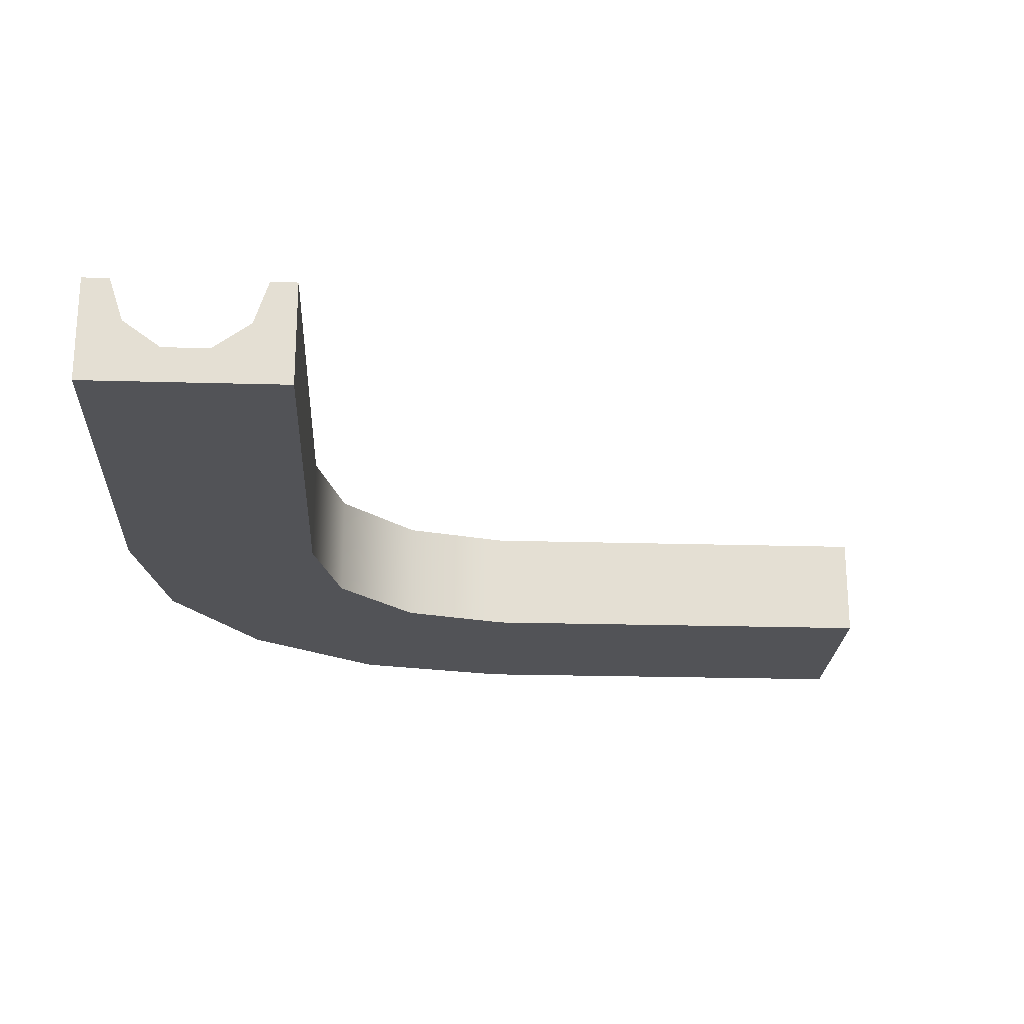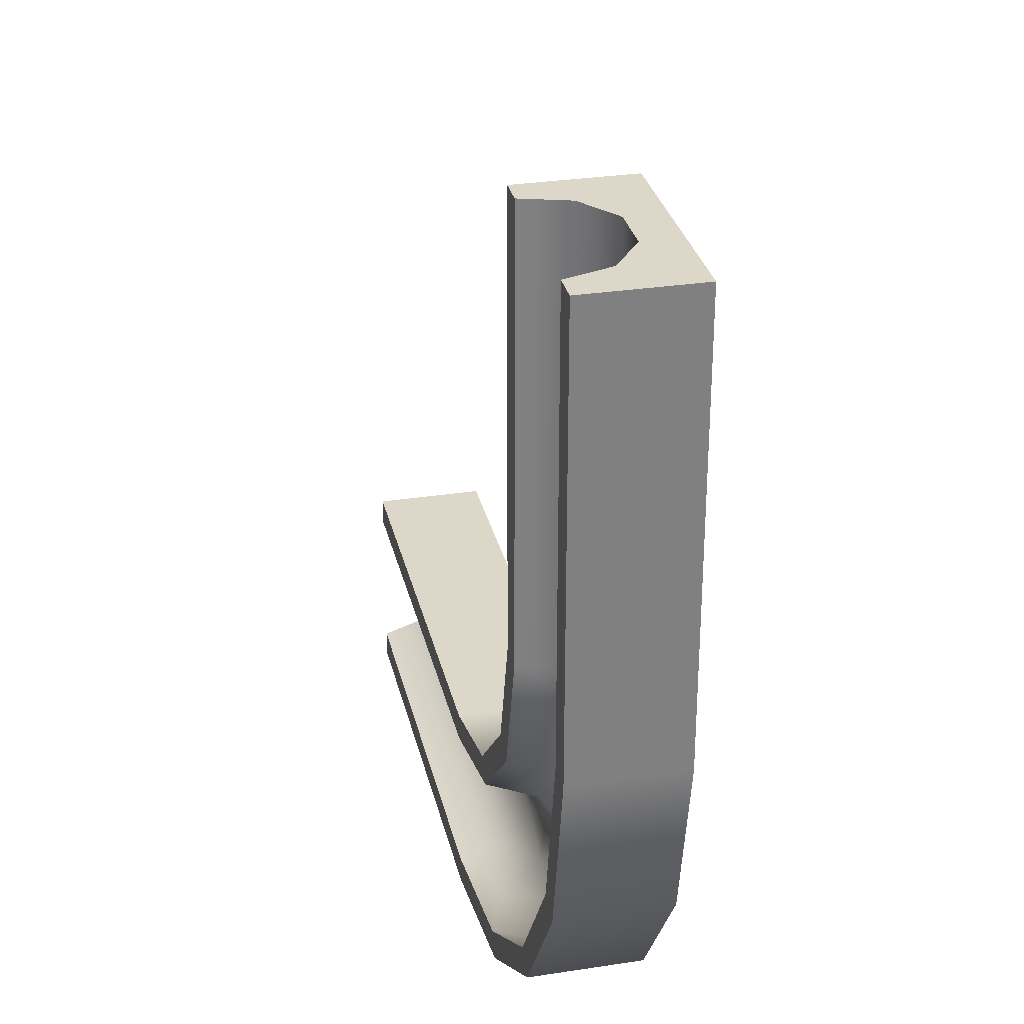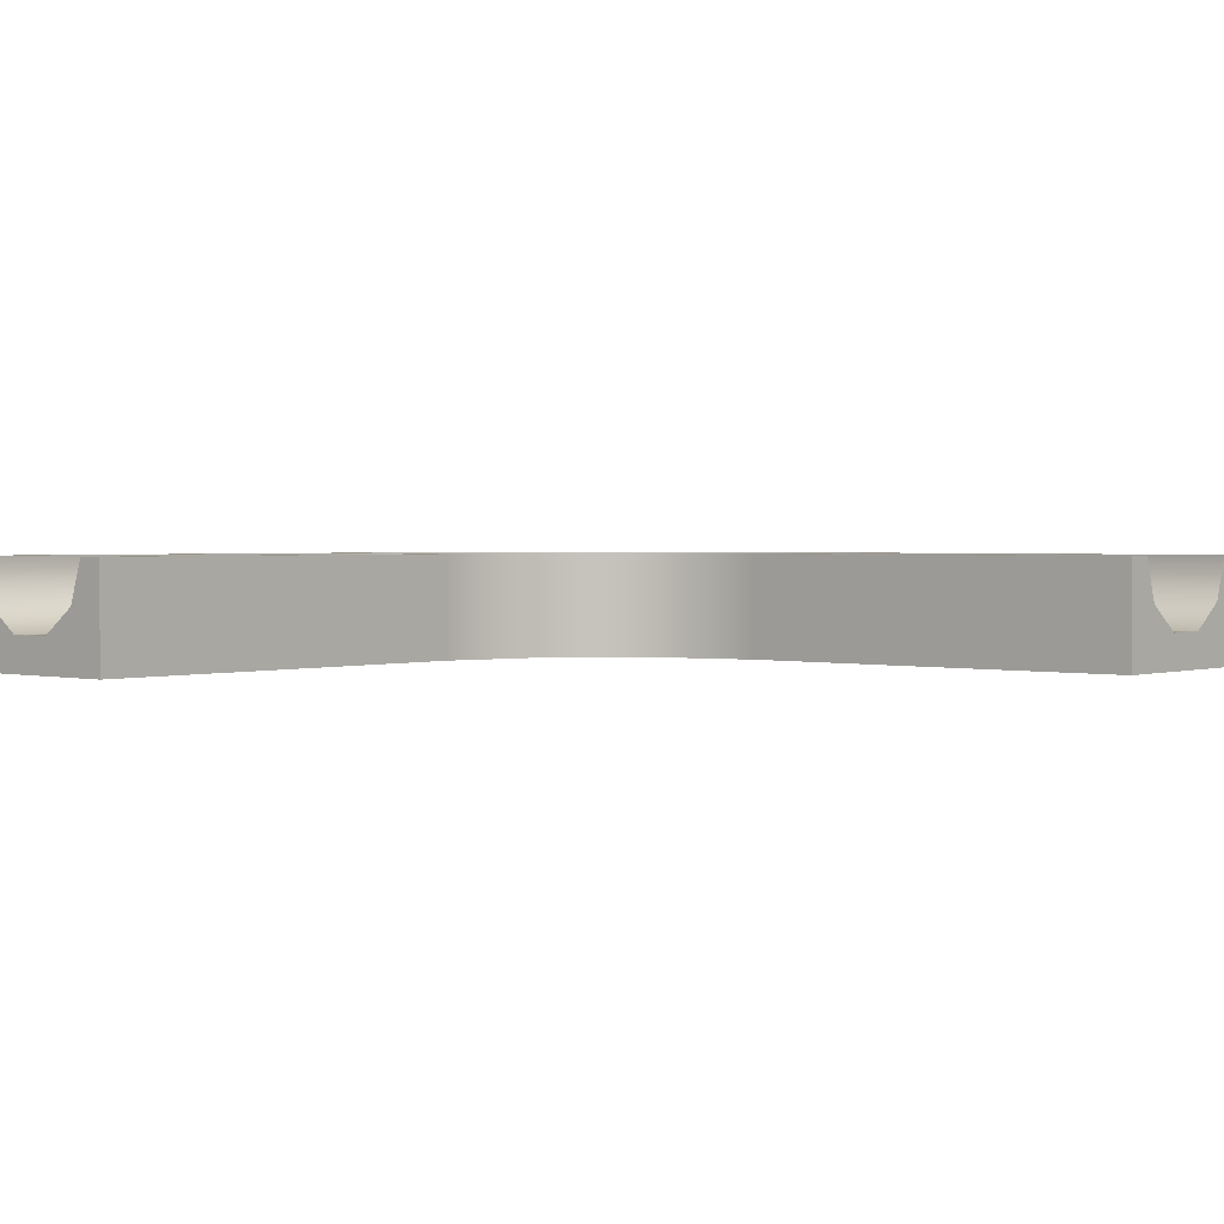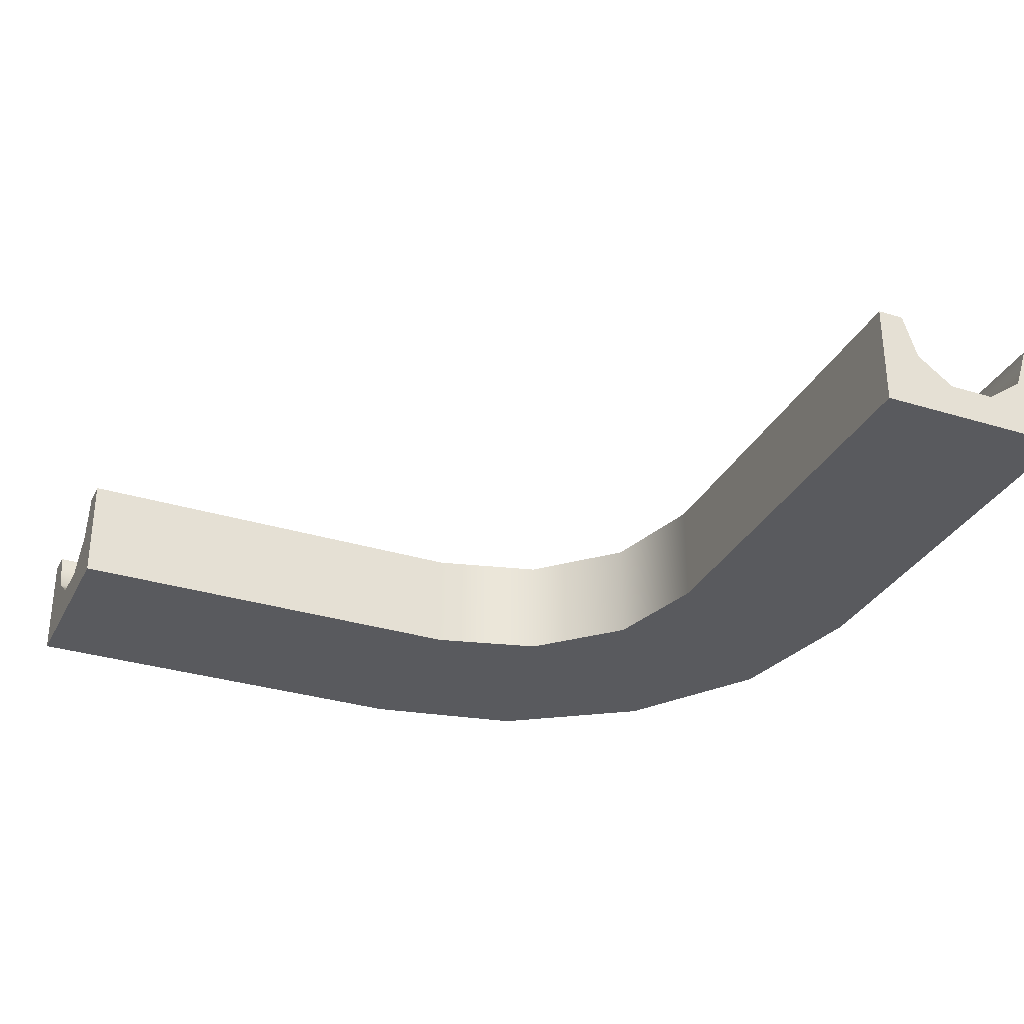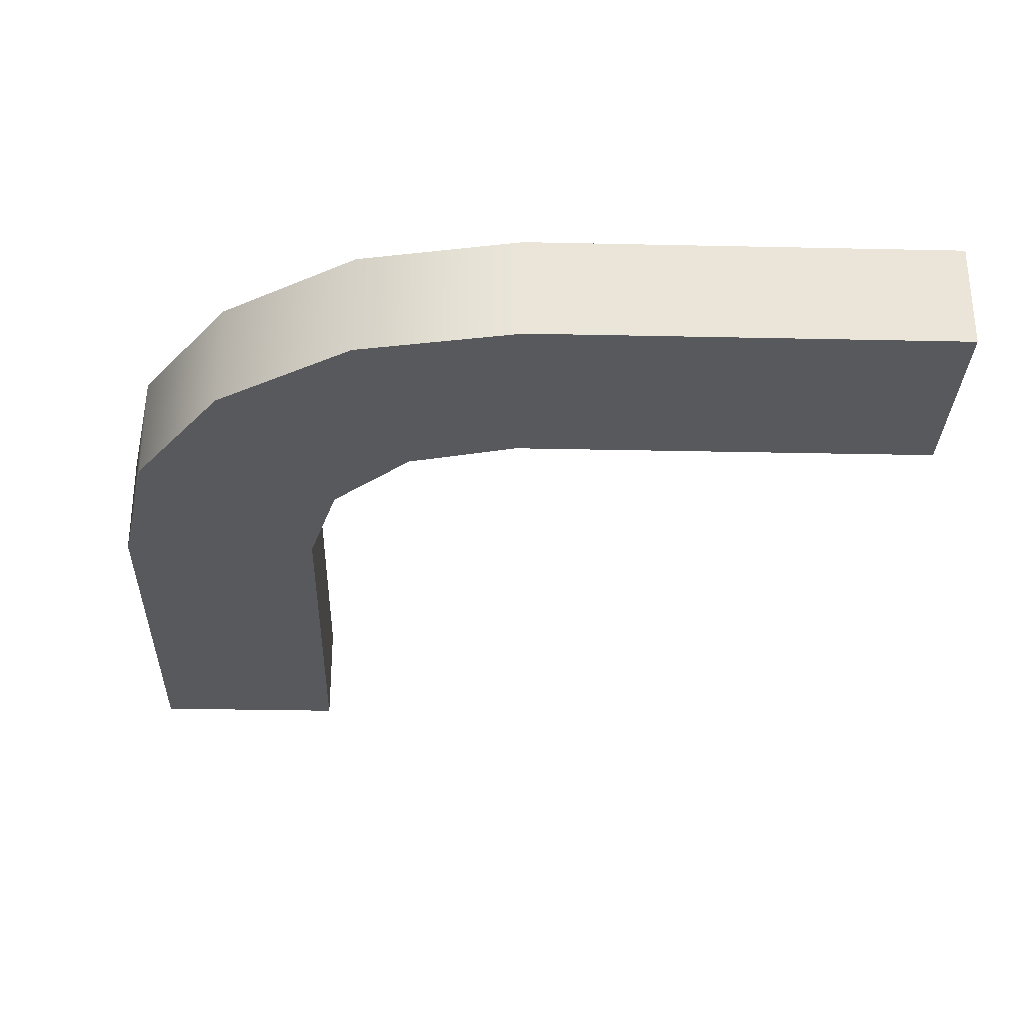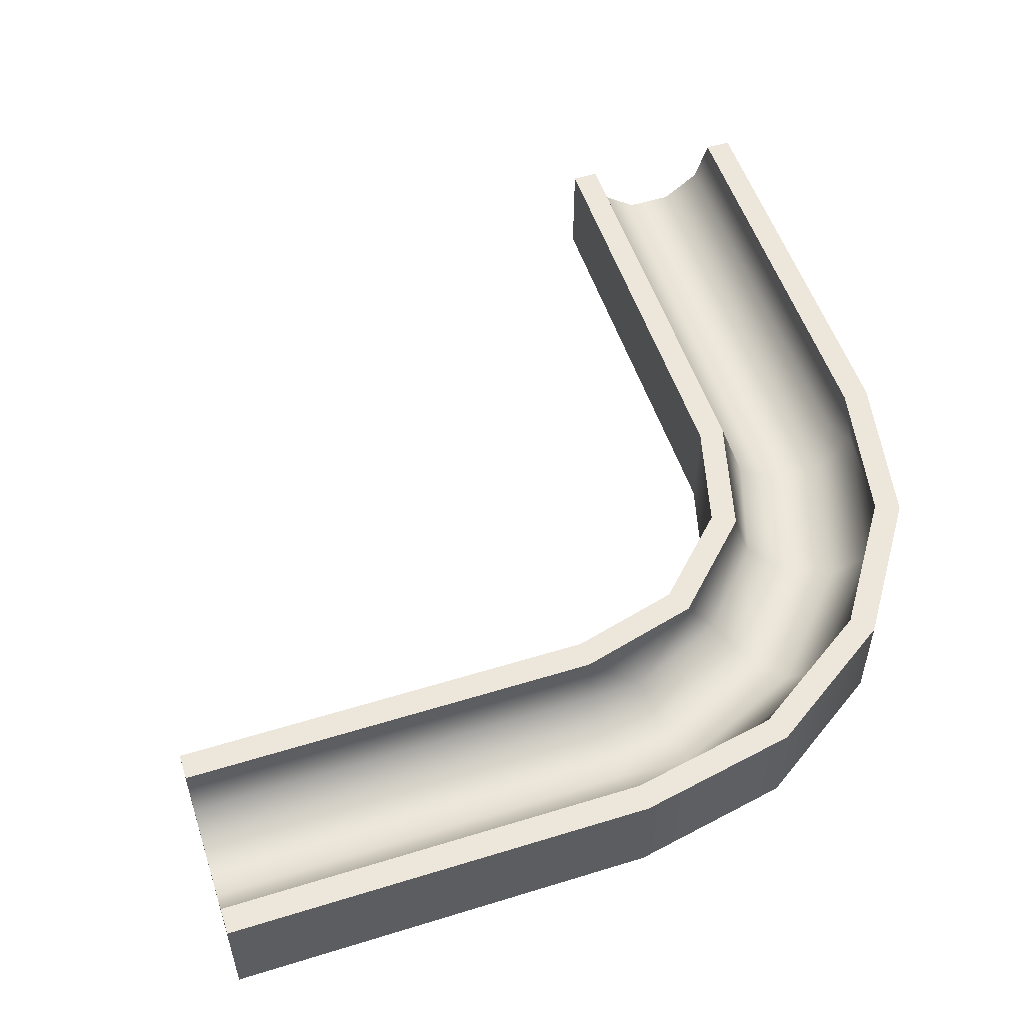
<metadata>
{"format":"obj","ext":"obj","renderer":"f3d","projection":"perspective","resolution":1024,"background":"white","views":[{"elev":-22.5,"azim":-2.8,"up":"+Y"},{"elev":30.3,"azim":-102.6,"up":"+Z"},{"elev":1.8,"azim":40.9,"up":"+Y"},{"elev":-31.7,"azim":66.5,"up":"+Y"},{"elev":-30.1,"azim":-91.8,"up":"+Y"},{"elev":53.8,"azim":161.8,"up":"+Y"}]}
</metadata>
<code>
g Solid2
v -1.9 0 -8
v -1.9 0 0
v -1.9 2 -8
v -1.9 2 0
v -1.4 2 -8
v -1.4 2 0
v -1.299 0 -11.02
v -1.299 2 -11.02
v -1.275 1.521 -8.765
v -1.133 1.177 -8
v -1.133 1.177 0
v -0.8367 2 -10.83
v -0.6633 0.7876 -8.7
v -0.4326 0.6685 -8
v -0.4326 0.6685 0
v -0.3355 1.521 -11.66
v 0.1976 0.7876 -11.35
v 0.2746 0.6213 -8.602
v 0.4139 0 -13.59
v 0.4139 2 -13.59
v 0.4326 0.6685 -8
v 0.4326 0.6685 0
v 0.7674 2 -13.23
v 1.014 0.6213 -10.88
v 1.099 1.1 -8.515
v 1.133 1.177 -8
v 1.133 1.177 0
v 1.4 2 -8
v 1.4 2 0
v 1.7 1.521 -13.92
v 1.733 1.1 -10.46
v 1.9 0 -8
v 1.9 0 0
v 1.9 2 -8
v 1.9 2 0
v 2.016 2 -10.3
v 2.062 0.7876 -13.42
v 2.449 0 -10.05
v 2.449 2 -10.05
v 2.616 0.6213 -12.66
v 2.977 0 -15.3
v 2.977 2 -15.3
v 3.104 1.1 -11.99
v 3.168 2 -14.84
v 3.7 2 -11.98
v 3.95 0 -11.55
v 3.95 2 -11.55
v 4.479 1.521 -15.16
v 4.607 0.7876 -14.55
v 4.803 0.6213 -13.63
v 4.976 1.1 -12.82
v 6 0 -15.9
v 6 0 -12.1
v 6 0.6685 -14.43
v 6 0.6685 -13.57
v 6 1.177 -15.13
v 6 1.177 -12.87
v 6 2 -15.9
v 6 2 -15.4
v 6 2 -12.6
v 6 2 -12.1
v 14 0 -15.9
v 14 0 -12.1
v 14 0.6685 -14.43
v 14 0.6685 -13.57
v 14 1.177 -15.13
v 14 1.177 -12.87
v 14 2 -15.9
v 14 2 -15.4
v 14 2 -12.6
v 14 2 -12.1
f 61 53 71
f 71 53 63
f 69 59 66
f 66 59 56
f 66 56 54
f 66 54 64
f 64 54 55
f 64 55 65
f 65 55 57
f 65 57 67
f 67 57 60
f 67 60 70
f 52 58 62
f 62 58 68
f 32 38 34
f 34 38 39
f 39 38 46
f 39 46 47
f 47 46 61
f 61 46 53
f 12 5 9
f 9 5 10
f 9 10 13
f 13 10 14
f 13 14 18
f 18 14 21
f 18 21 25
f 25 21 26
f 25 26 28
f 28 36 25
f 25 36 31
f 25 31 24
f 24 31 40
f 24 40 37
f 37 40 49
f 37 49 48
f 48 49 56
f 48 56 59
f 31 36 43
f 43 36 45
f 43 45 51
f 51 45 60
f 51 60 57
f 57 55 51
f 51 55 50
f 51 50 43
f 43 50 40
f 43 40 31
f 55 54 50
f 50 54 49
f 50 49 40
f 54 56 49
f 59 44 48
f 48 44 30
f 48 30 37
f 37 30 17
f 37 17 24
f 24 17 18
f 24 18 25
f 44 23 30
f 30 23 16
f 30 16 17
f 17 16 13
f 17 13 18
f 23 12 16
f 16 12 9
f 16 9 13
f 3 8 1
f 1 8 7
f 7 8 20
f 7 20 19
f 19 20 42
f 19 42 41
f 41 42 52
f 52 42 58
f 33 2 32
f 32 2 1
f 32 1 7
f 32 7 38
f 38 7 19
f 38 19 46
f 46 19 41
f 46 41 53
f 53 41 52
f 53 52 63
f 63 52 62
f 35 33 34
f 34 33 32
f 29 35 28
f 28 35 34
f 28 34 39
f 28 39 36
f 36 39 47
f 36 47 45
f 45 47 61
f 45 61 60
f 60 61 71
f 60 71 70
f 5 6 10
f 10 6 11
f 10 11 15
f 10 15 14
f 14 15 22
f 14 22 21
f 21 22 27
f 21 27 26
f 26 27 29
f 26 29 28
f 4 6 3
f 3 6 5
f 3 5 12
f 3 12 8
f 8 12 23
f 8 23 20
f 20 23 44
f 20 44 42
f 42 44 59
f 42 59 58
f 58 59 69
f 58 69 68
f 2 4 1
f 1 4 3
f 68 66 62
f 62 66 64
f 62 64 65
f 68 69 66
f 62 65 63
f 63 65 67
f 63 67 71
f 71 67 70
f 6 4 11
f 11 4 2
f 11 2 15
f 15 2 33
f 15 33 22
f 22 33 27
f 27 33 35
f 27 35 29

</code>
